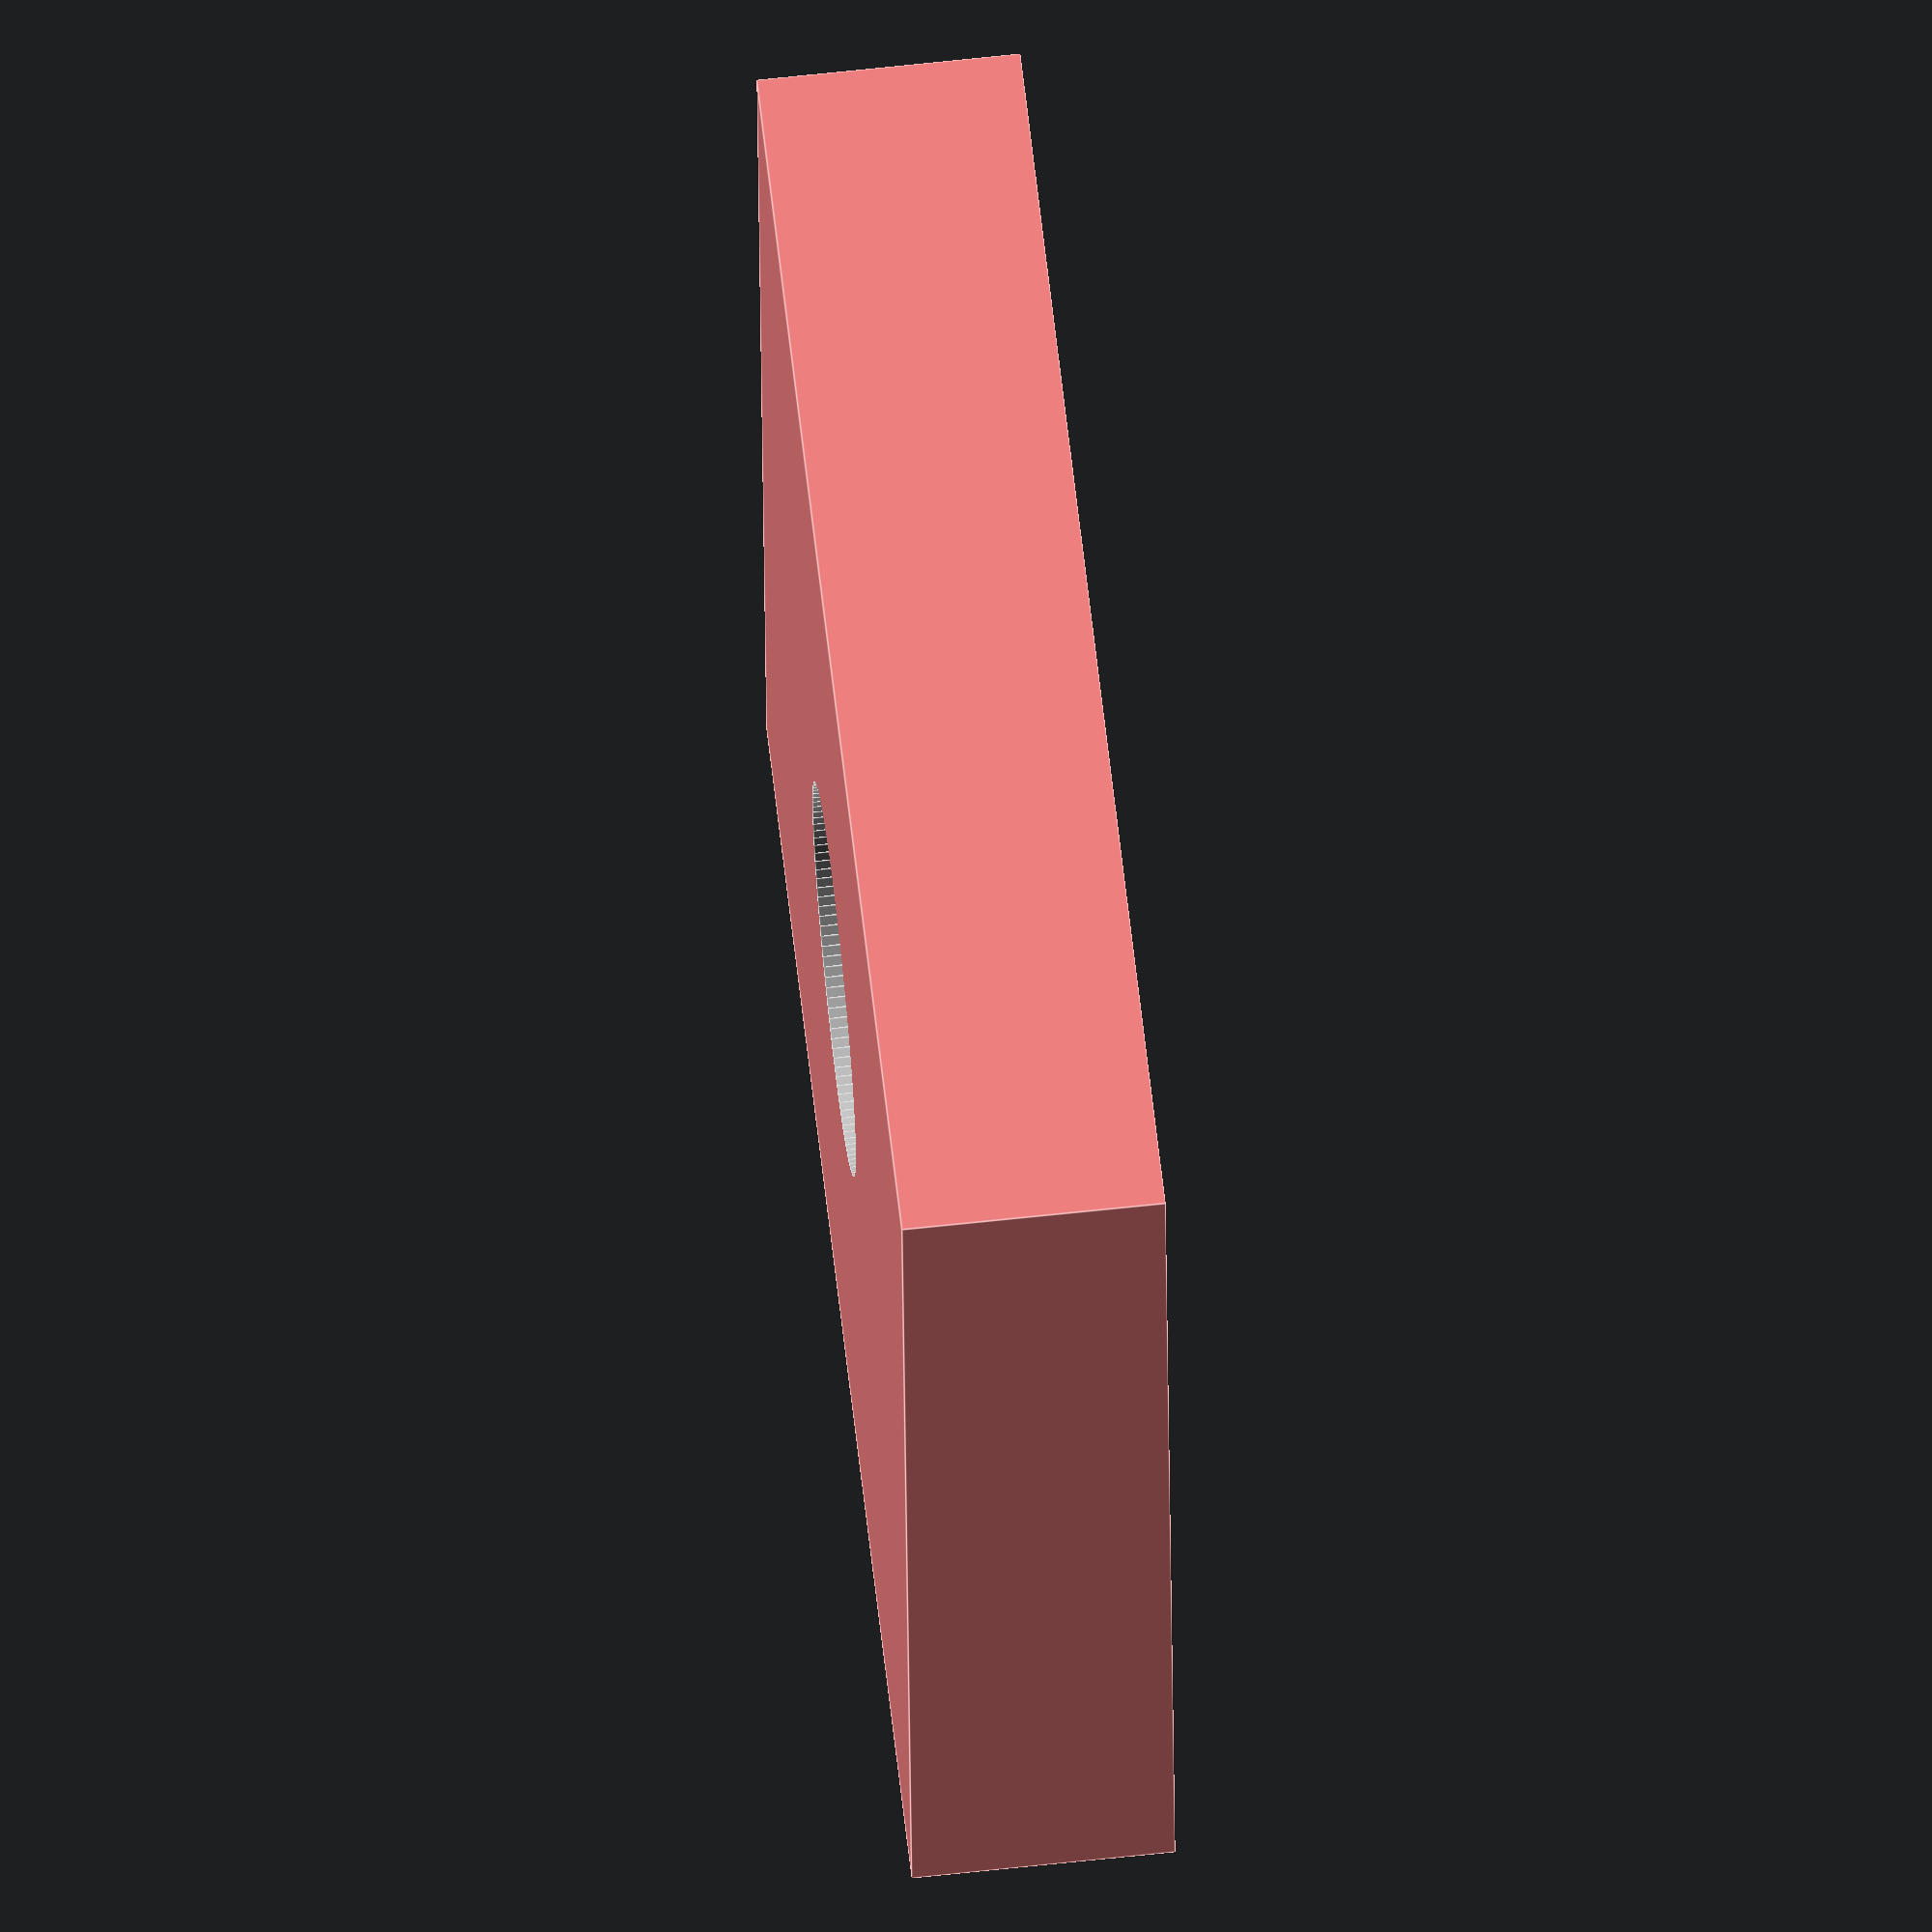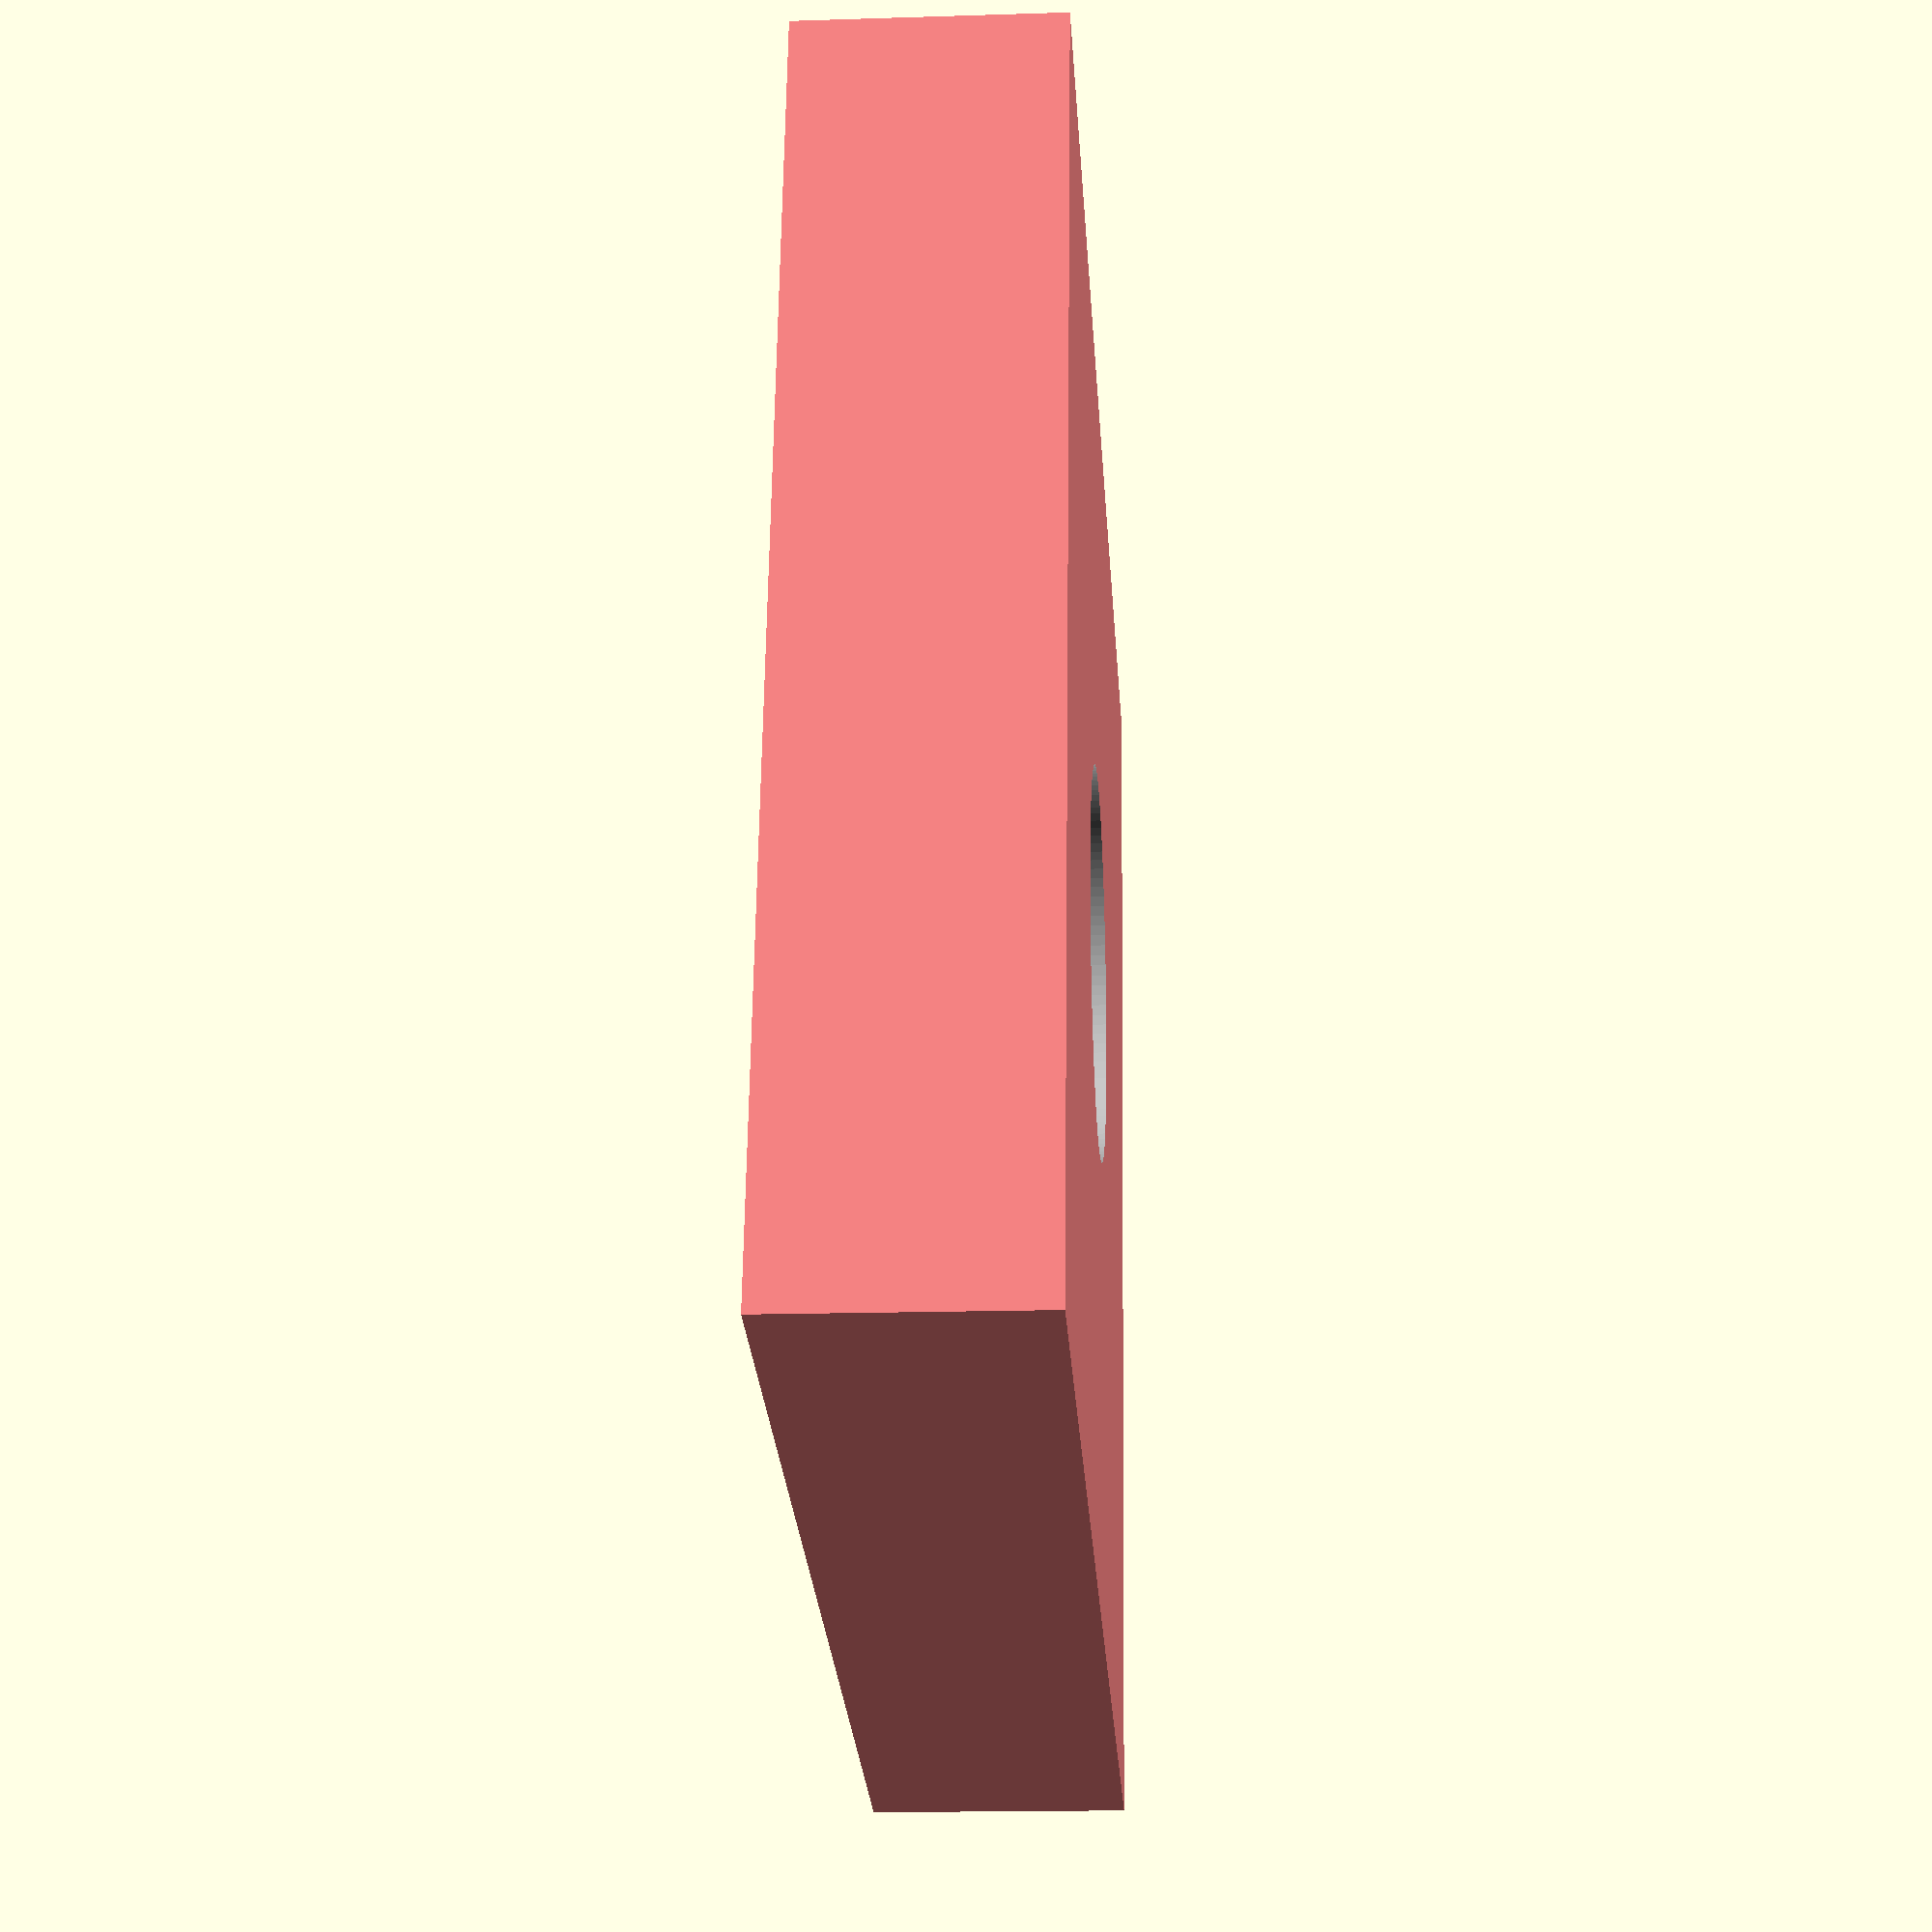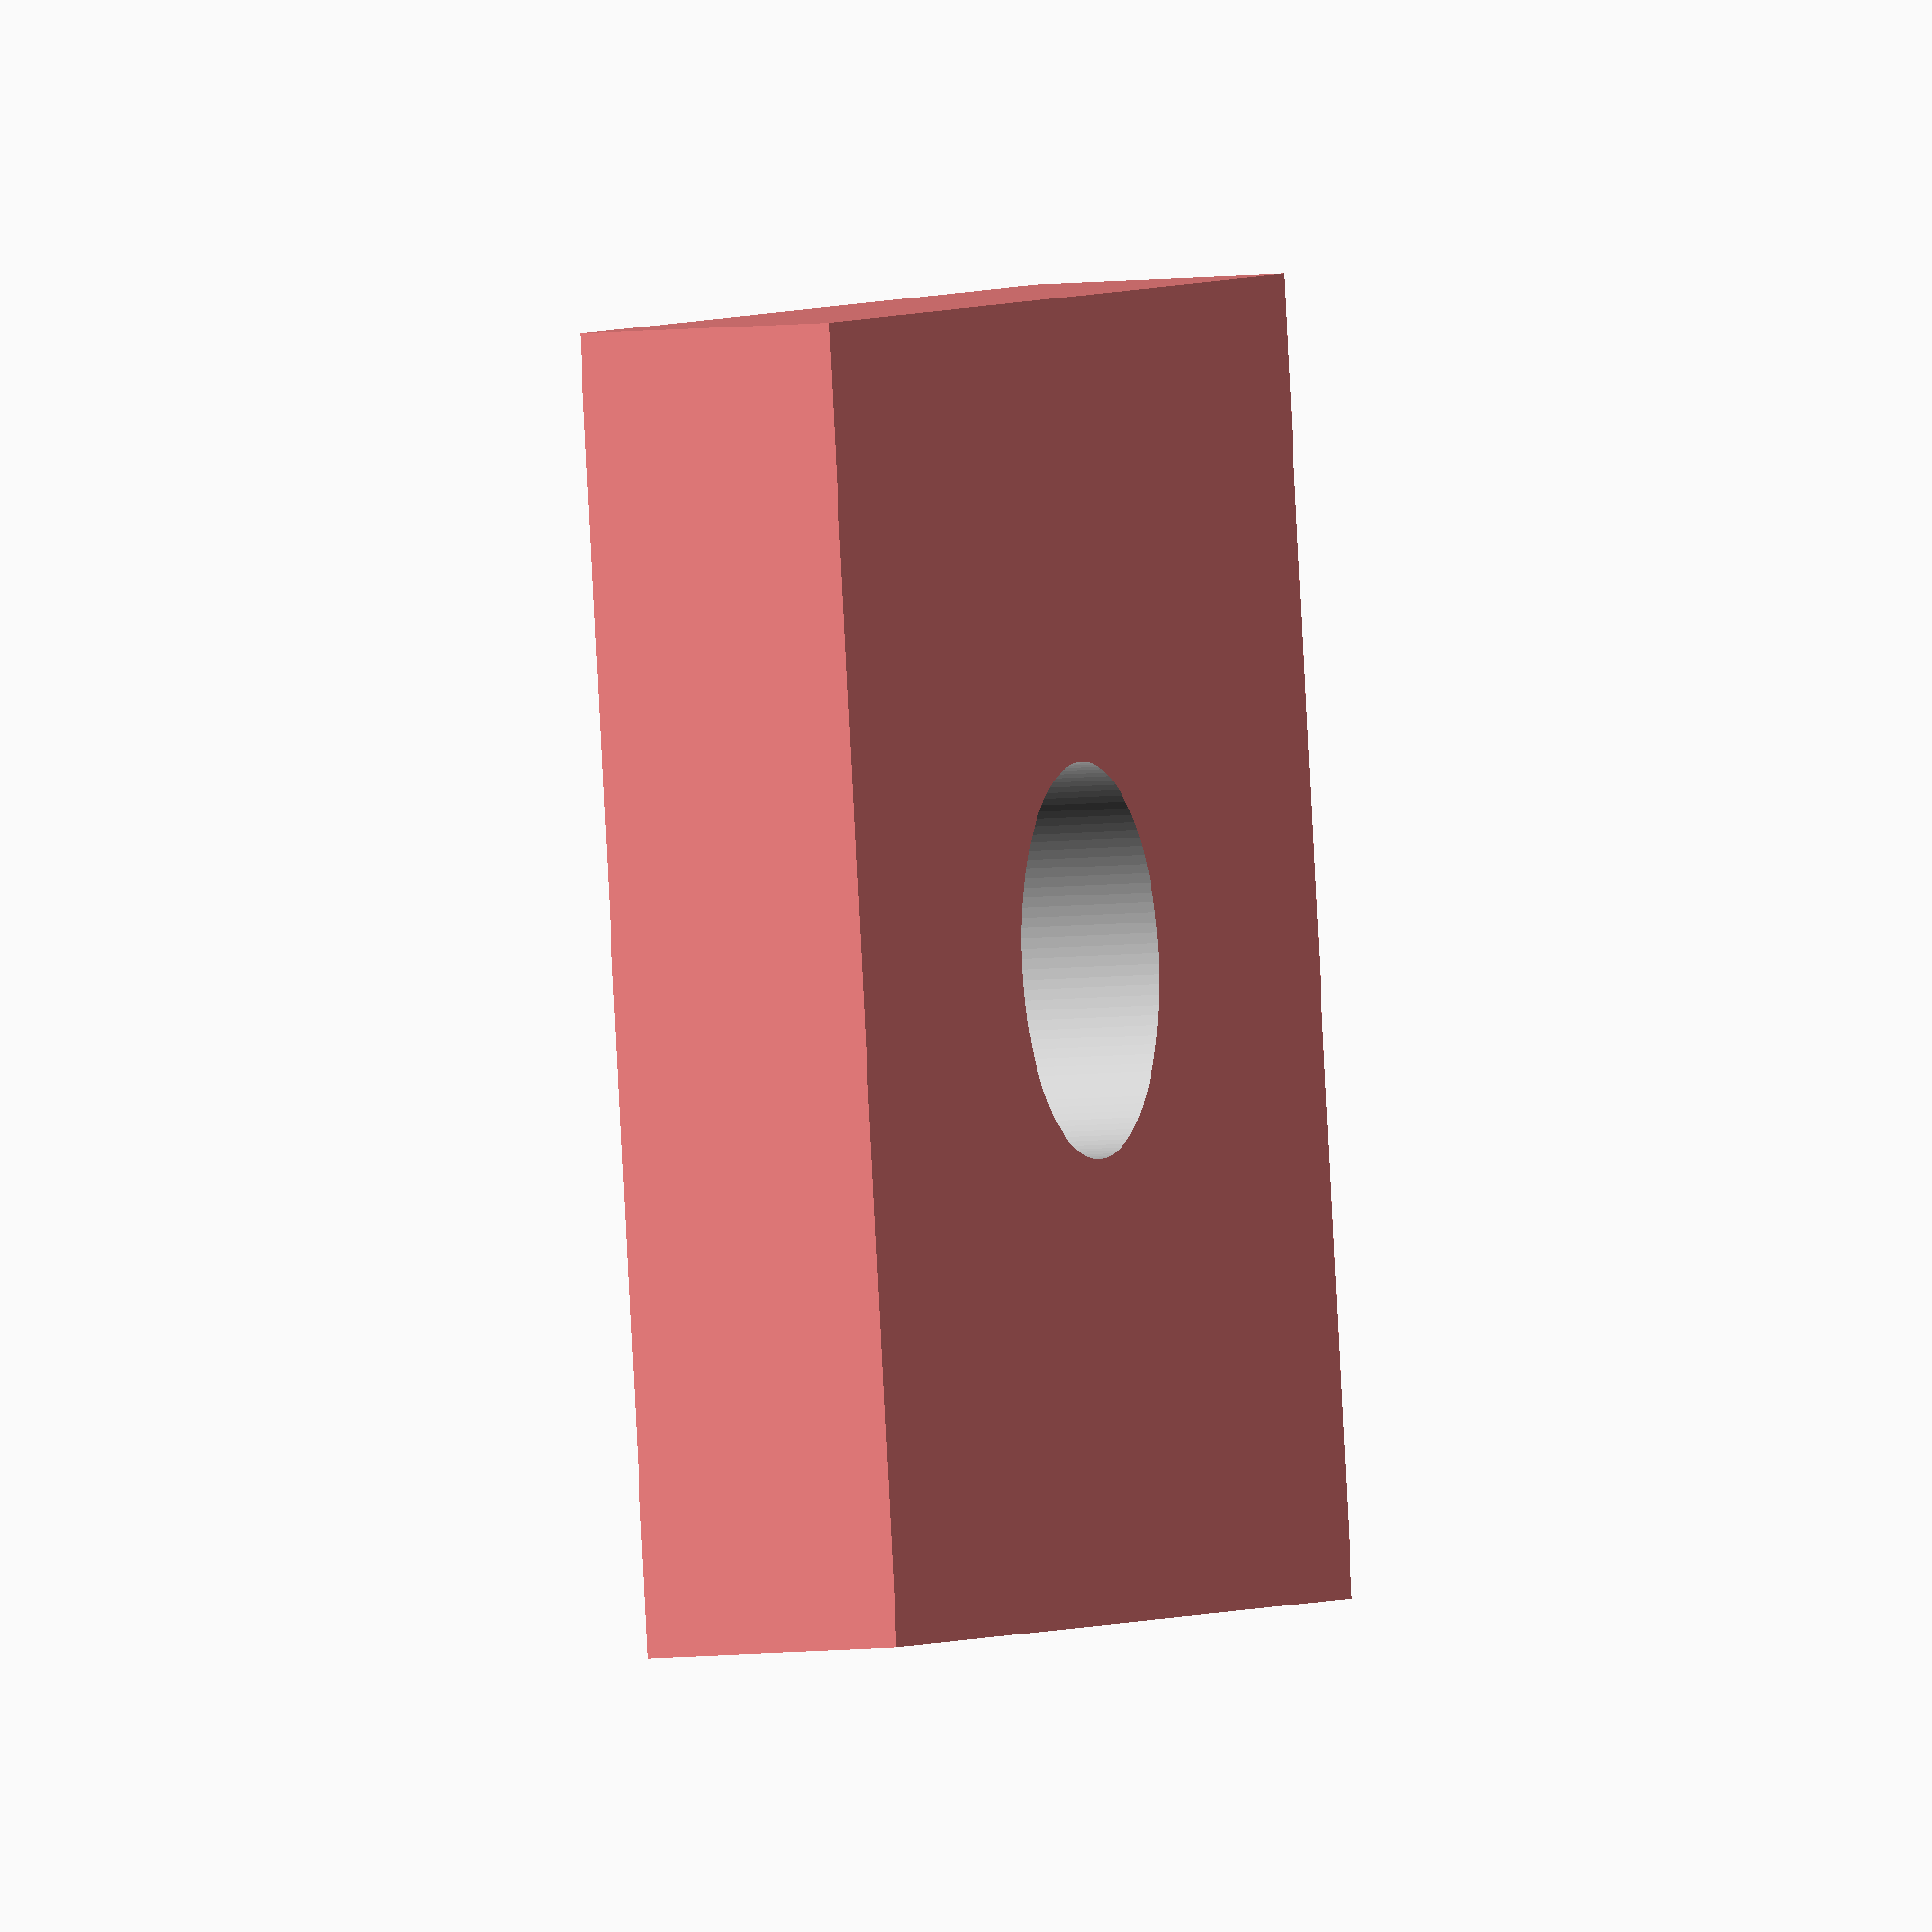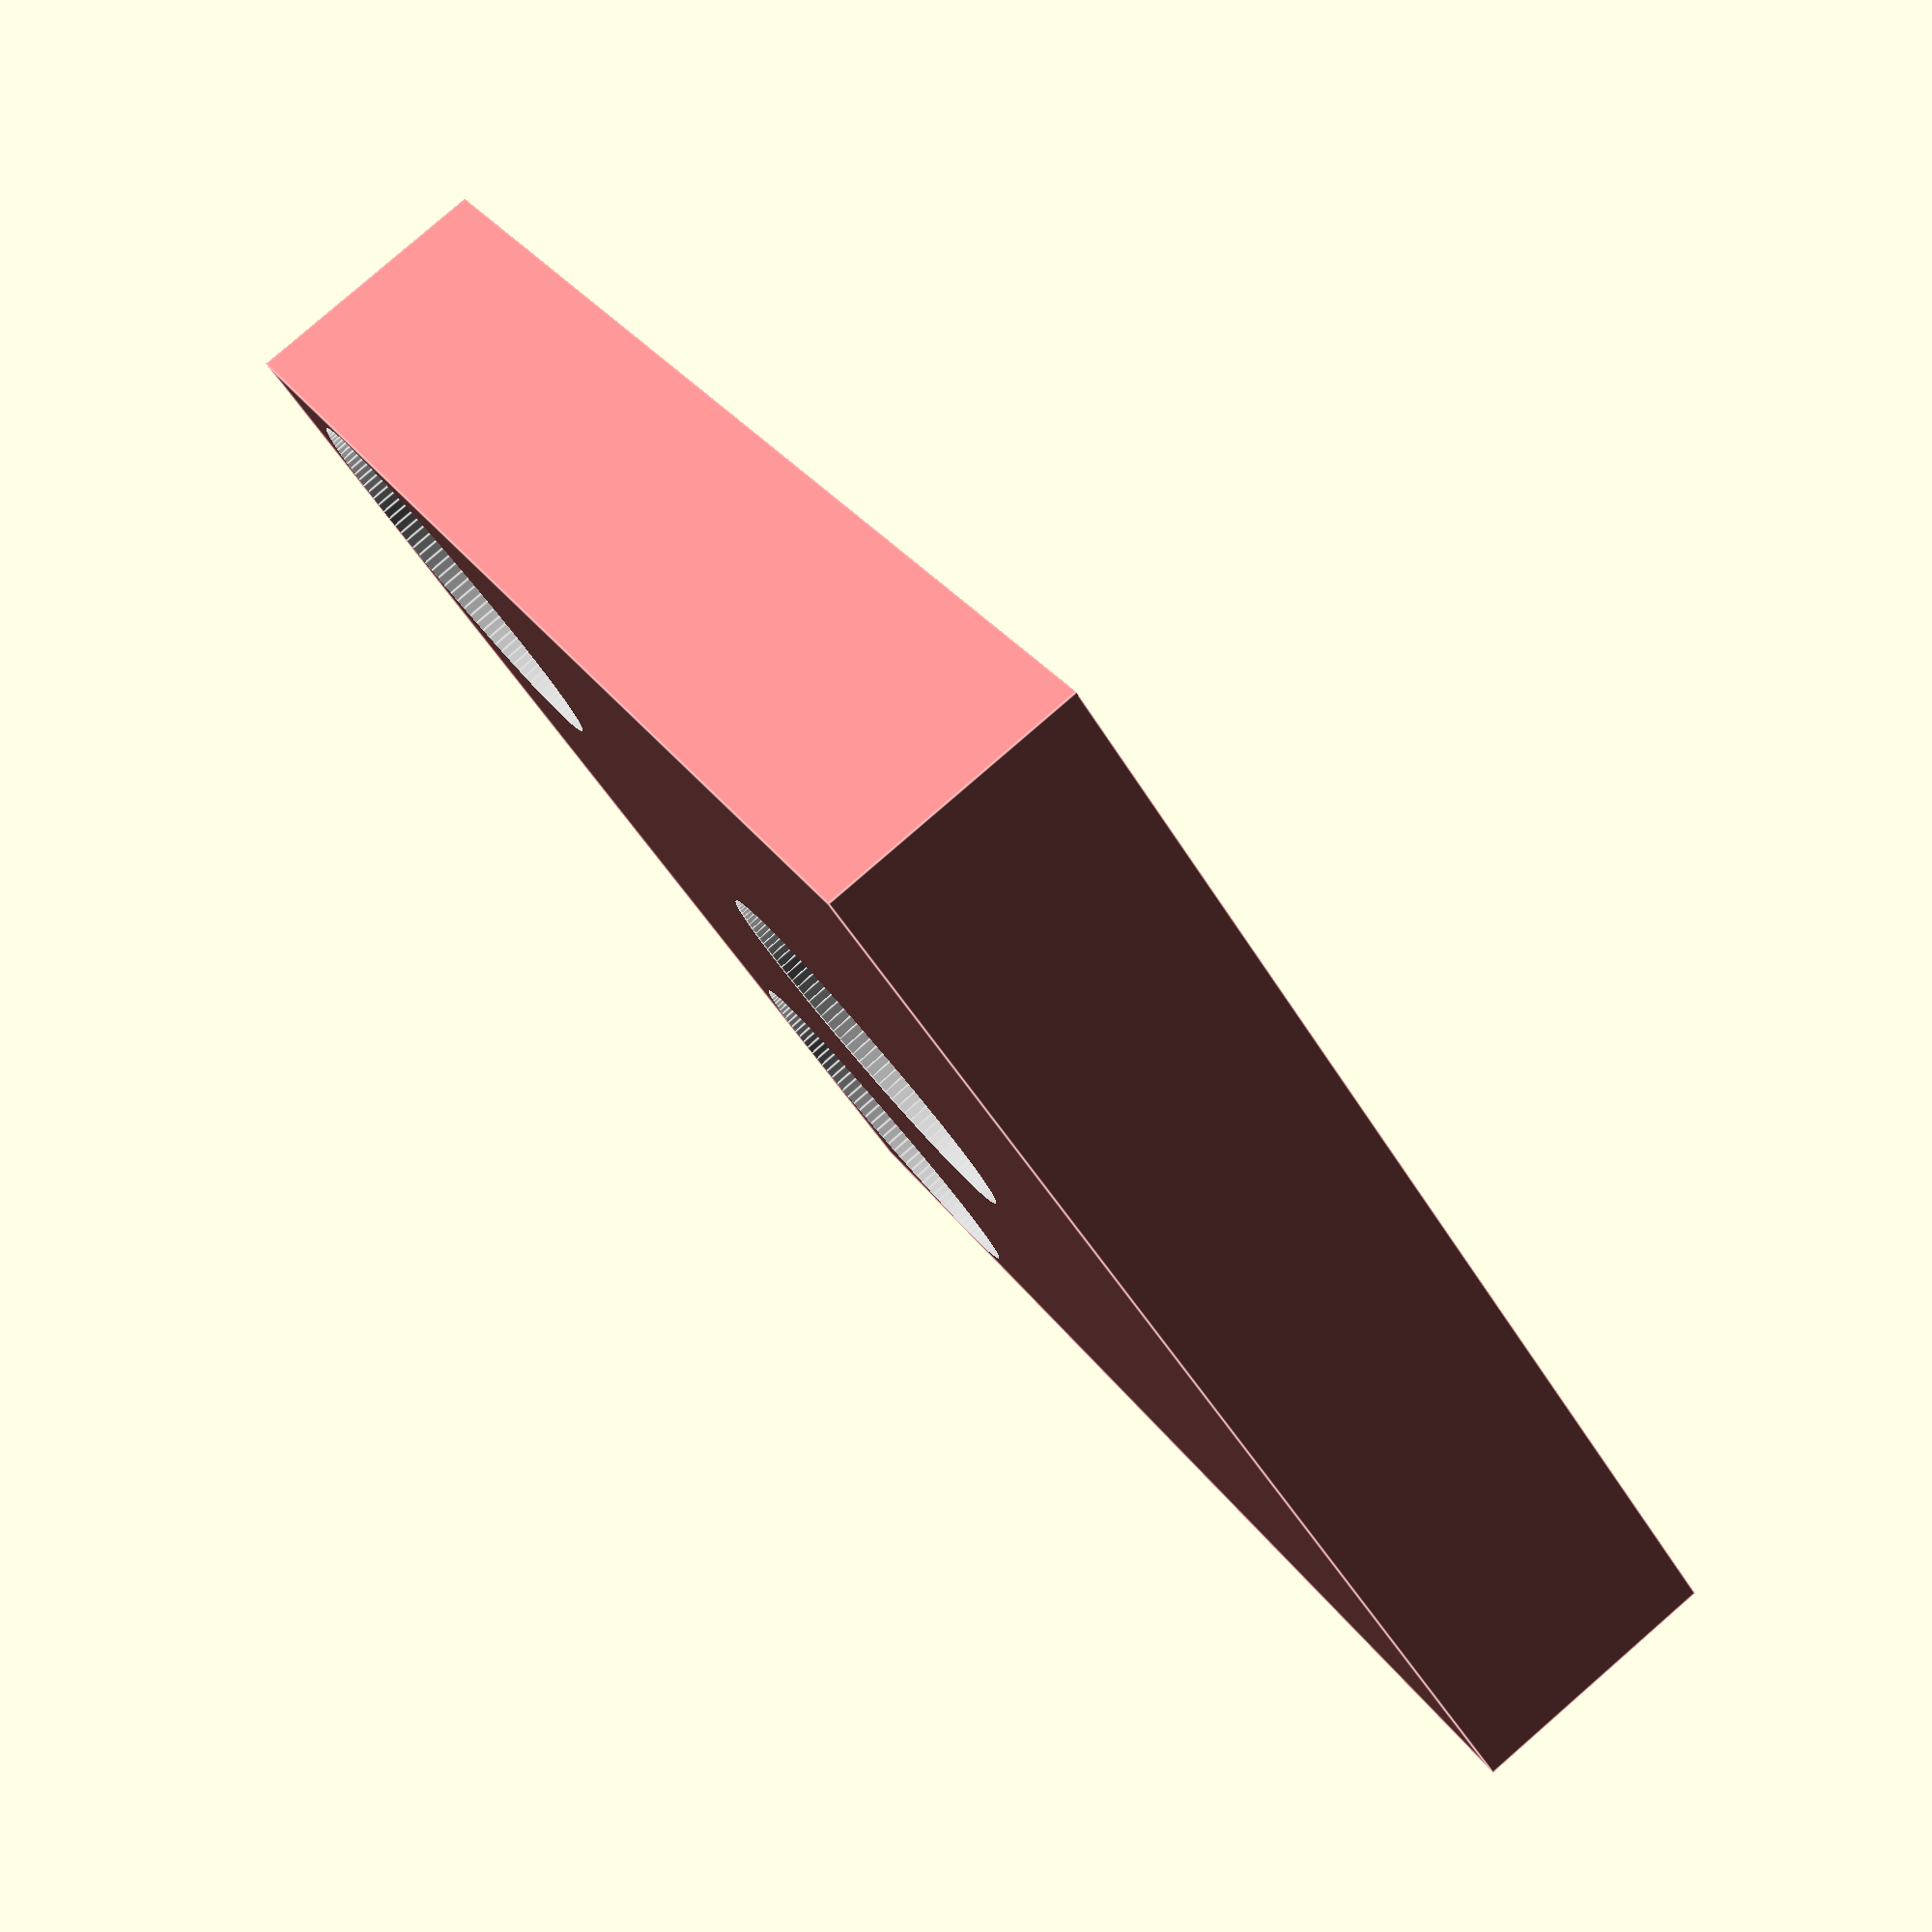
<openscad>
module CoinBattery(){
  cylinder(d=30,h=3.2,$fn=120);}
module CoinBattery_cut_to_20_0(){
  cylinder(d=30,h=20.008,$fn=120);}
module CutExample(){
  difference(){
    translate([-50, -50, 0])color("LightCoral")cube([100, 100, 20]);
    translate([-34, -34, -0.1])color("silver")CoinBattery();
    translate([34, -34, -0.1])color("silver")CoinBattery();
    translate([0, 0, -0.004])color("silver")CoinBattery_cut_to_20_0();
  }
}
$fn=64;
CutExample();

</openscad>
<views>
elev=295.5 azim=176.2 roll=83.7 proj=o view=edges
elev=16.3 azim=11.2 roll=273.8 proj=p view=solid
elev=6.8 azim=171.5 roll=290.3 proj=o view=solid
elev=97.6 azim=136.0 roll=310.9 proj=p view=edges
</views>
